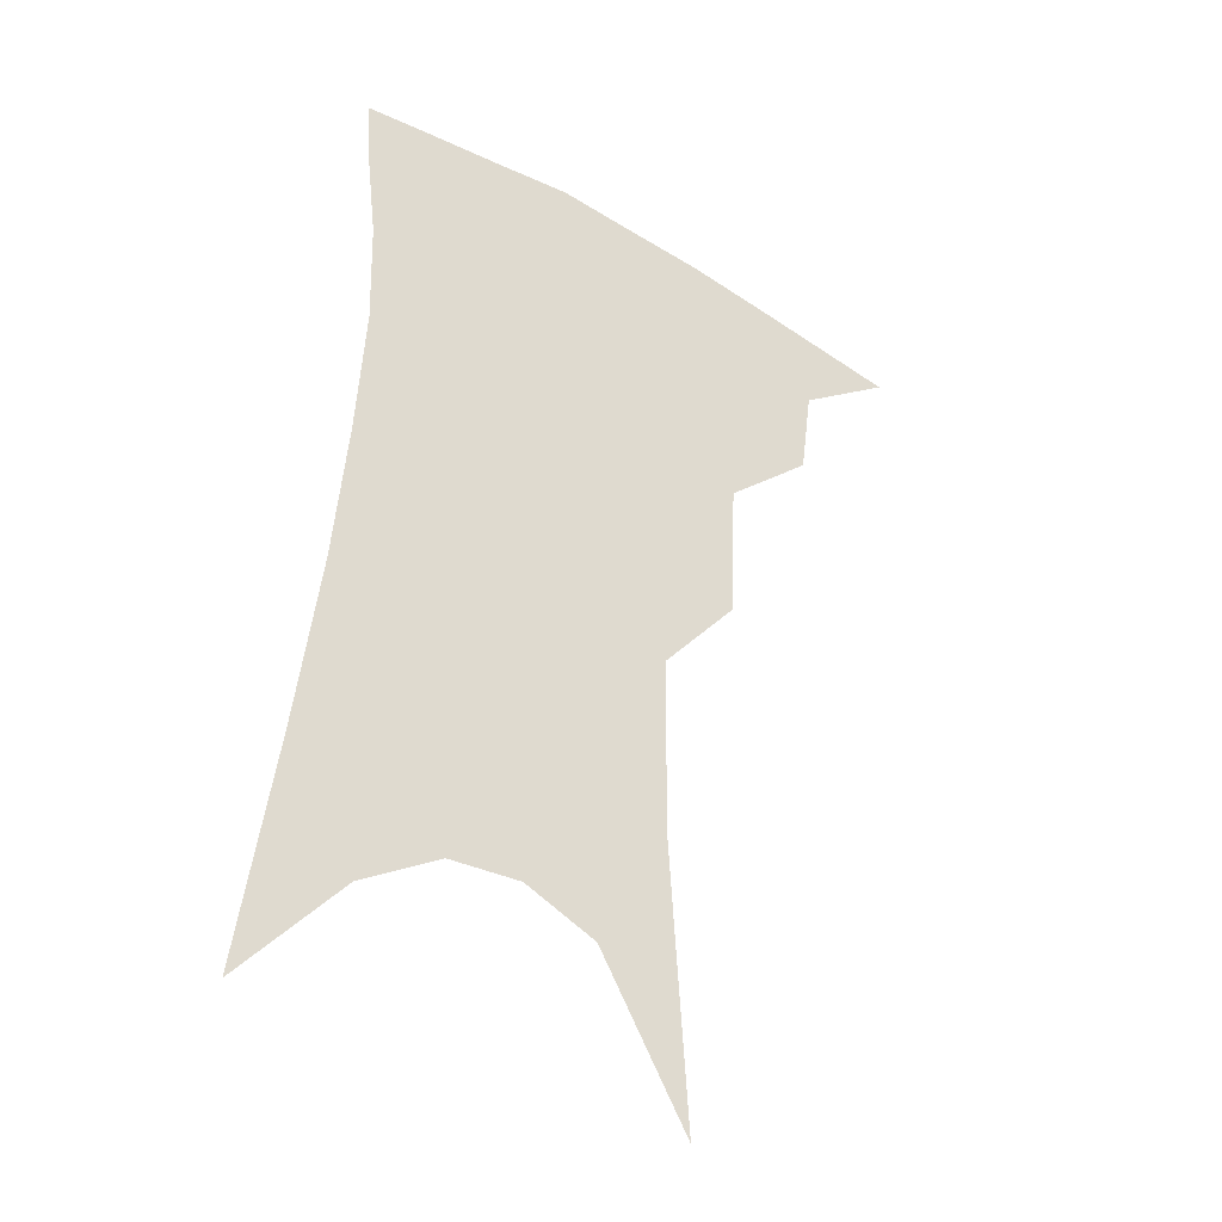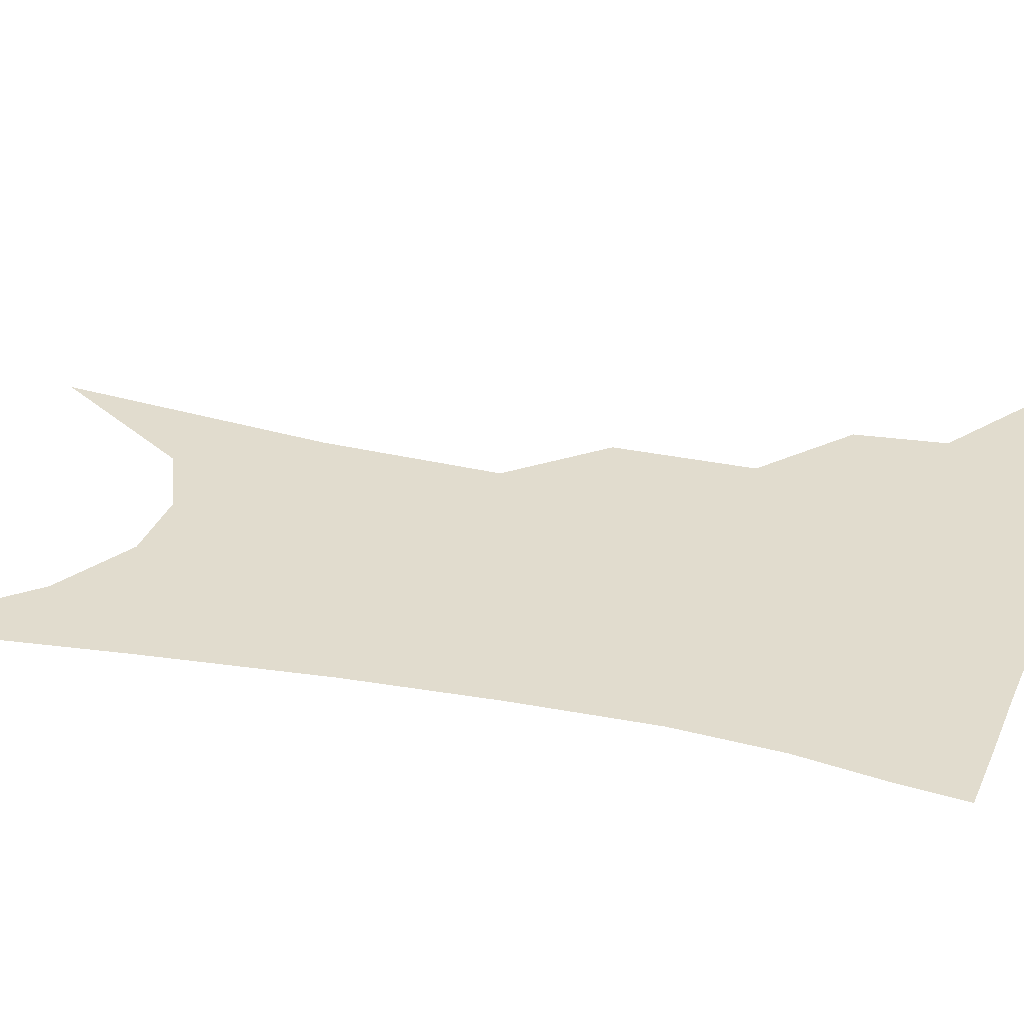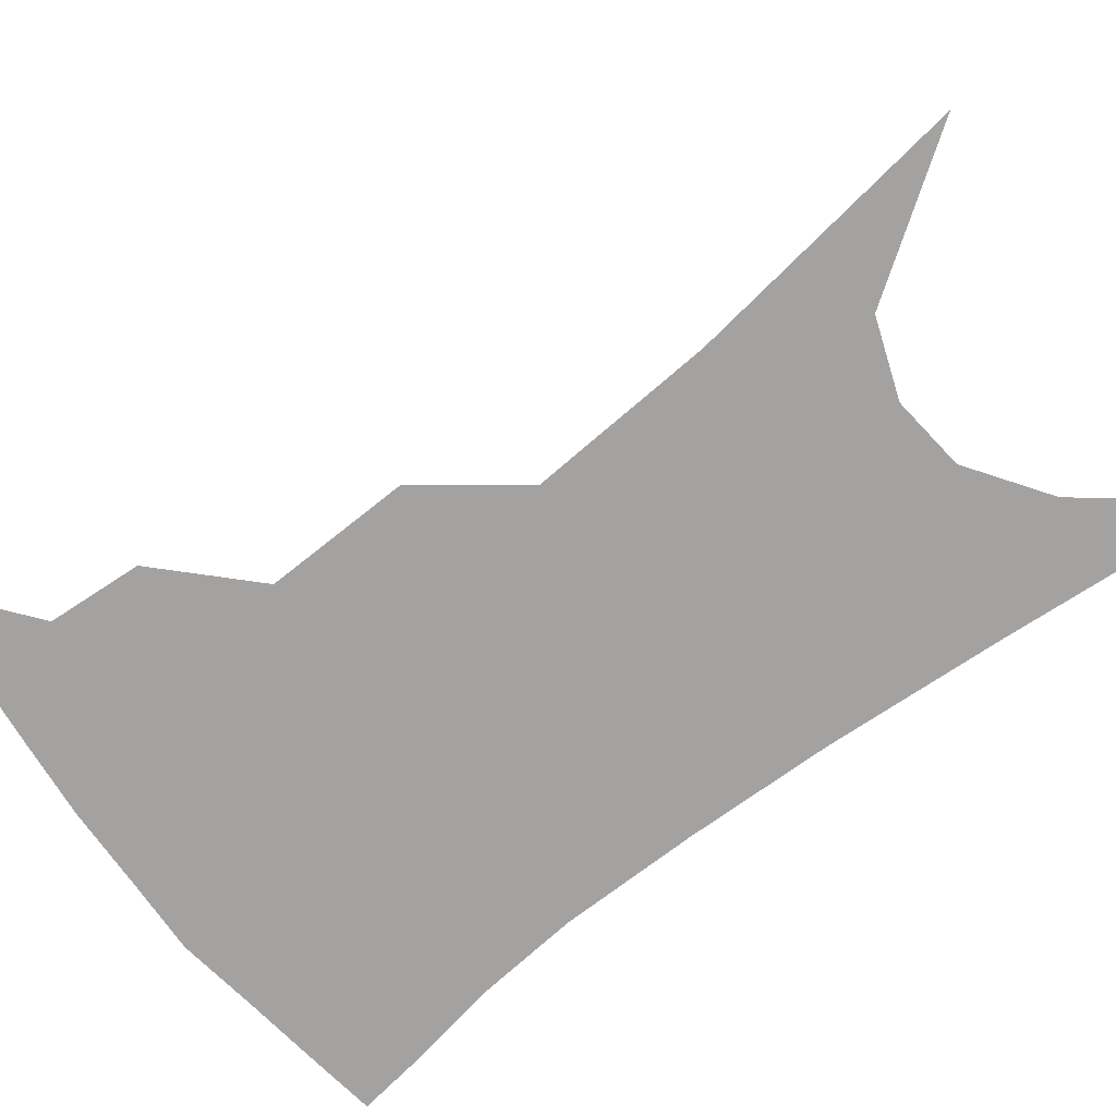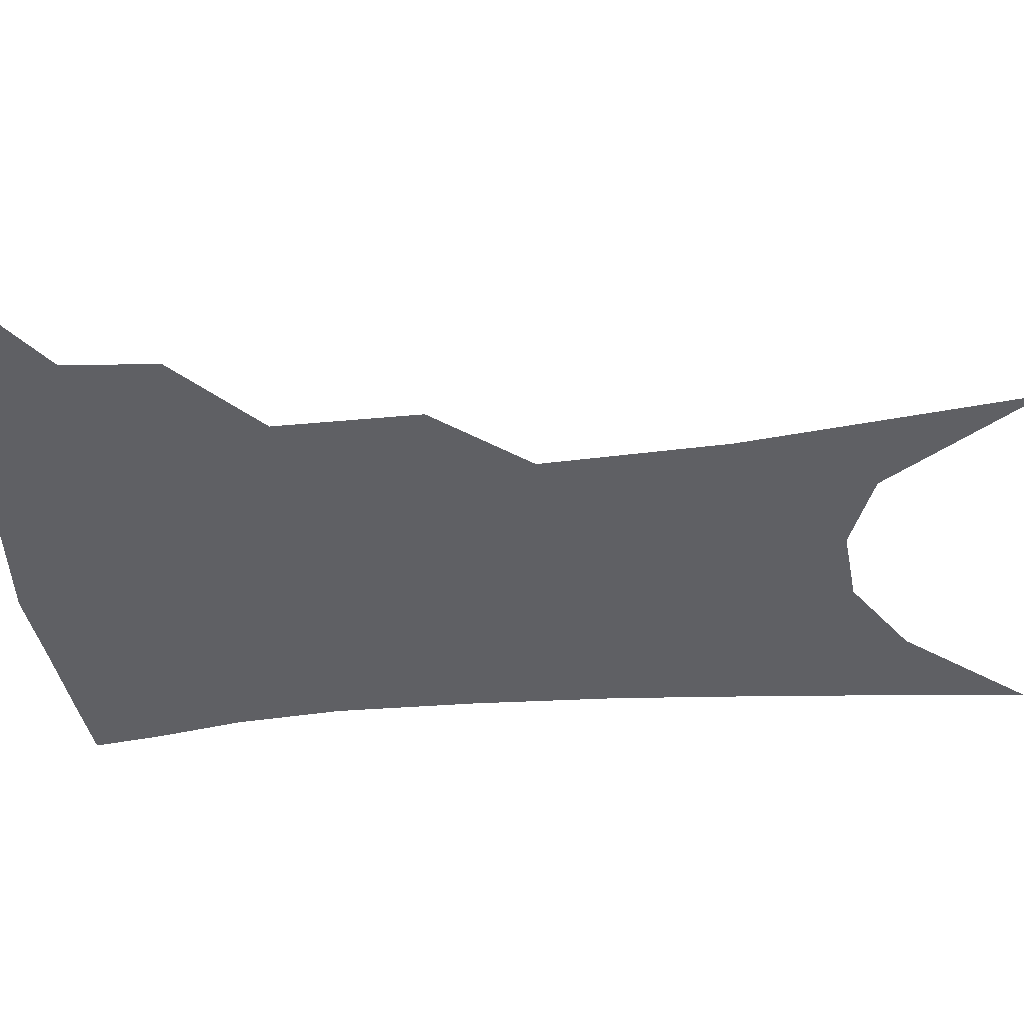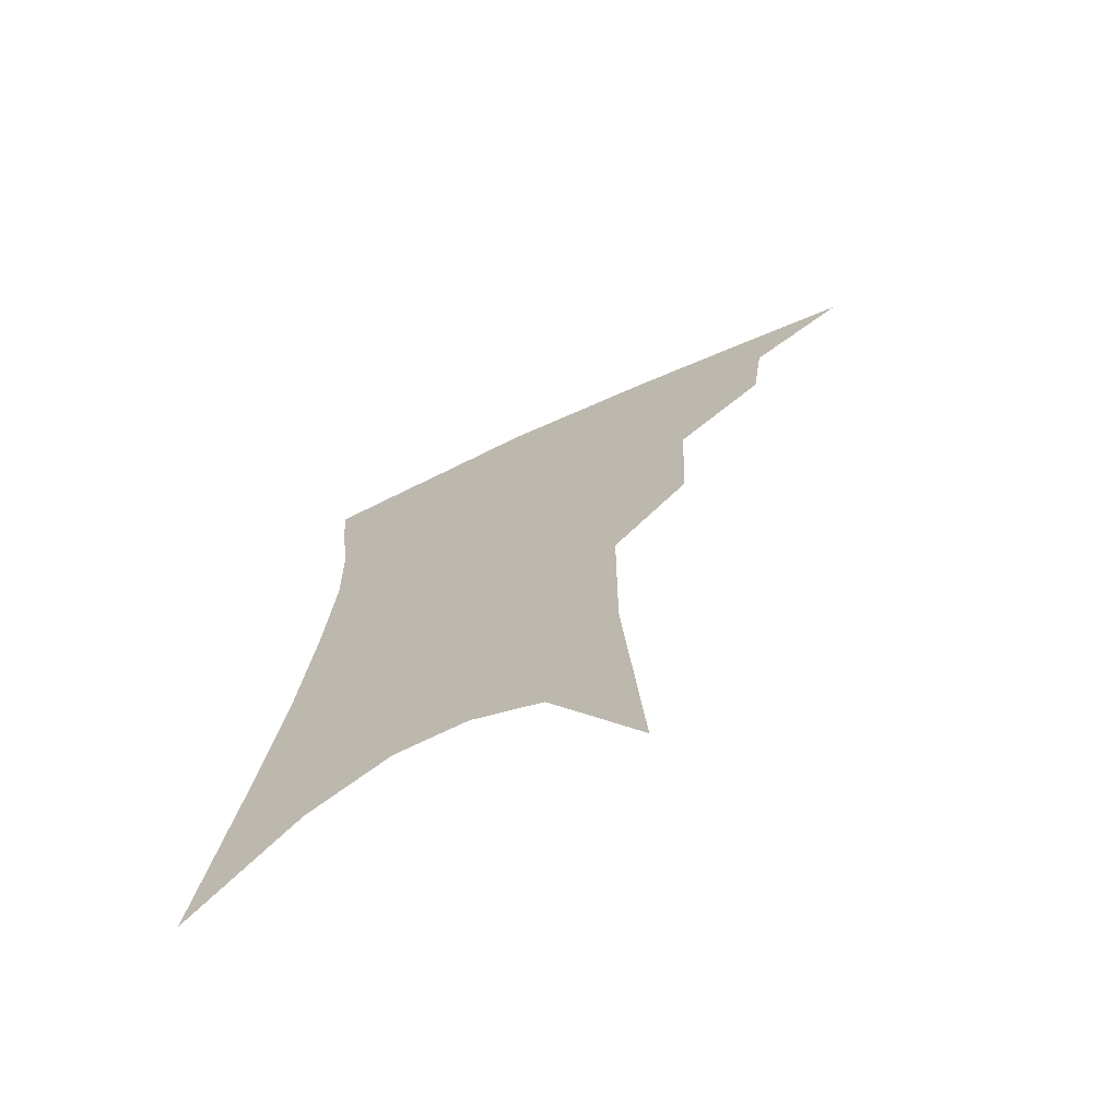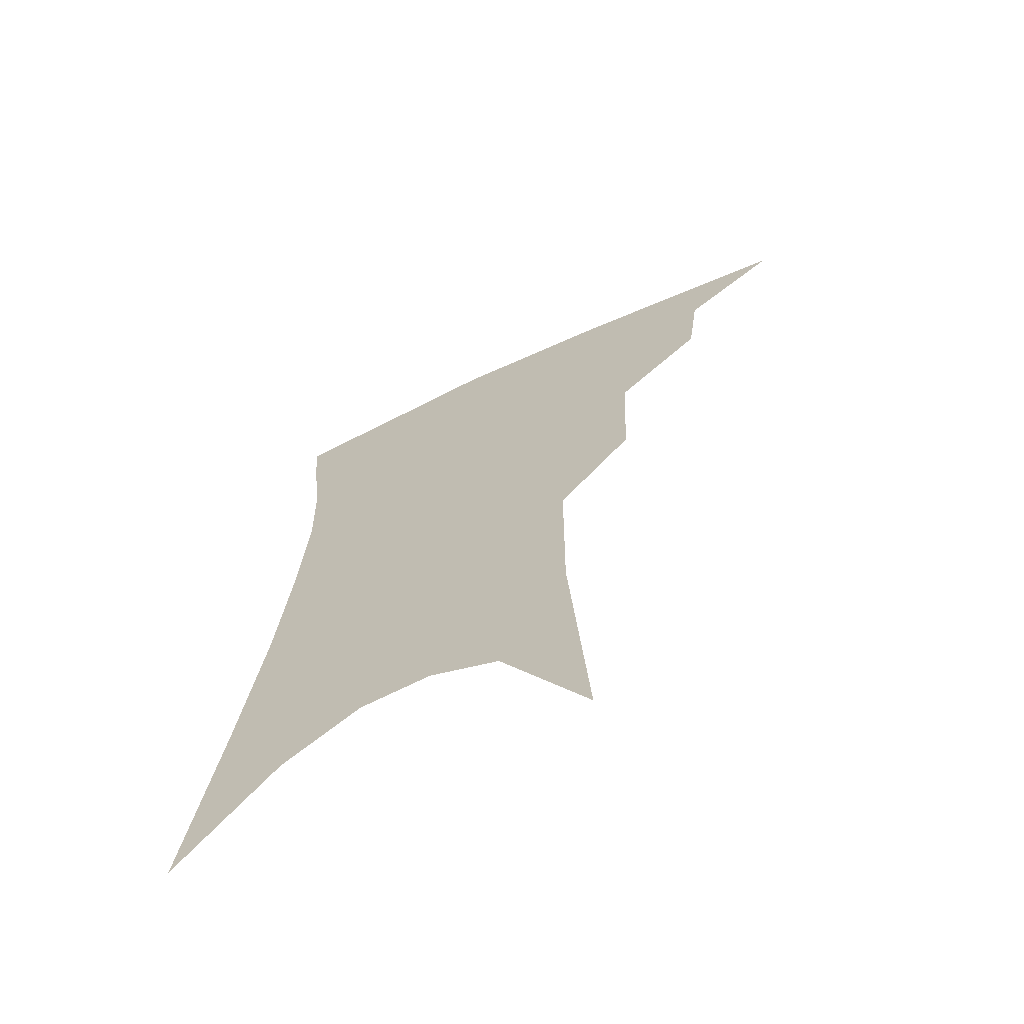
<metadata>
{"format":"obj","ext":"obj","renderer":"f3d","projection":"perspective","resolution":1024,"background":"white","views":[{"elev":-36.1,"azim":145.5,"up":"+Y"},{"elev":34.0,"azim":108.0,"up":"+Z"},{"elev":-72.7,"azim":-48.8,"up":"+Z"},{"elev":-43.8,"azim":-81.3,"up":"+Z"},{"elev":-70.3,"azim":-154.5,"up":"+Y"},{"elev":-67.1,"azim":-153.8,"up":"+Y"}]}
</metadata>
<code>
v 484.4 342 0
v 515.5 297.7 0
v 511.9 323.4 0
v 507.5 346.3 0
v 542.4 236.3 0
v 540.7 276.2 0
v 537.4 304.1 0
v 534.2 328 0
v 529.9 350.4 0
v 559.3 80.8 0
v 564.6 160.1 0
v 564.3 211.1 0
v 562.7 252.9 0
v 561.1 285.6 0
v 559 310.2 0
v 556 331.7 0
v 552.2 354.2 0
v 584.9 124.1 0
v 584.8 179.3 0
v 583.1 224.1 0
v 581.8 261.9 0
v 580.6 289.8 0
v 579.6 313.2 0
v 578.7 334.4 0
v 575 356.5 0
v 605.4 133.3 0
v 603.3 185.9 0
v 601.3 228.9 0
v 600.1 265 0
v 599.8 292.9 0
v 599.8 315.5 0
v 599.4 336 0
v 596.5 358.9 0
v 626.2 132.6 0
v 621.7 188.7 0
v 619.4 229.5 0
v 618.3 263.1 0
v 618.3 291.8 0
v 619.1 315.7 0
v 619.8 336.7 0
v 620 357.2 0
v 649 119.1 0
v 641.9 179.3 0
v 638.7 221.1 0
v 637 256.8 0
v 636.4 290.4 0
v 637.8 315.9 0
v 639.9 336.4 0
v 640.7 356 0
v 677.7 86.86 0
v 668.2 151.3 0
v 661.6 202.1 0
v 657.8 242.9 0
v 655.3 281.5 0
v 656 311.2 0
v 658.8 335.4 0
v 660.2 354.7 0
v 721 361 0
f 3 4 1
f 6 7 2
f 2 7 3
f 7 8 3
f 3 8 4
f 8 9 4
f 12 13 5
f 5 13 6
f 13 14 6
f 6 14 7
f 14 15 7
f 7 15 8
f 15 16 8
f 8 16 9
f 16 17 9
f 10 18 11
f 18 19 11
f 11 19 12
f 19 20 12
f 12 20 13
f 20 21 13
f 13 21 14
f 21 22 14
f 14 22 15
f 22 23 15
f 15 23 16
f 23 24 16
f 16 24 17
f 24 25 17
f 18 26 19
f 26 27 19
f 19 27 20
f 27 28 20
f 20 28 21
f 28 29 21
f 21 29 22
f 29 30 22
f 22 30 23
f 30 31 23
f 23 31 24
f 31 32 24
f 24 32 25
f 32 33 25
f 26 34 27
f 34 35 27
f 27 35 28
f 35 36 28
f 28 36 29
f 36 37 29
f 29 37 30
f 37 38 30
f 30 38 31
f 38 39 31
f 31 39 32
f 39 40 32
f 32 40 33
f 40 41 33
f 34 42 35
f 42 43 35
f 35 43 36
f 43 44 36
f 36 44 37
f 44 45 37
f 37 45 38
f 45 46 38
f 38 46 39
f 46 47 39
f 39 47 40
f 47 48 40
f 40 48 41
f 48 49 41
f 42 50 43
f 50 51 43
f 43 51 44
f 51 52 44
f 44 52 45
f 52 53 45
f 45 53 46
f 53 54 46
f 46 54 47
f 54 55 47
f 47 55 48
f 55 56 48
f 48 56 49
f 56 57 49

</code>
